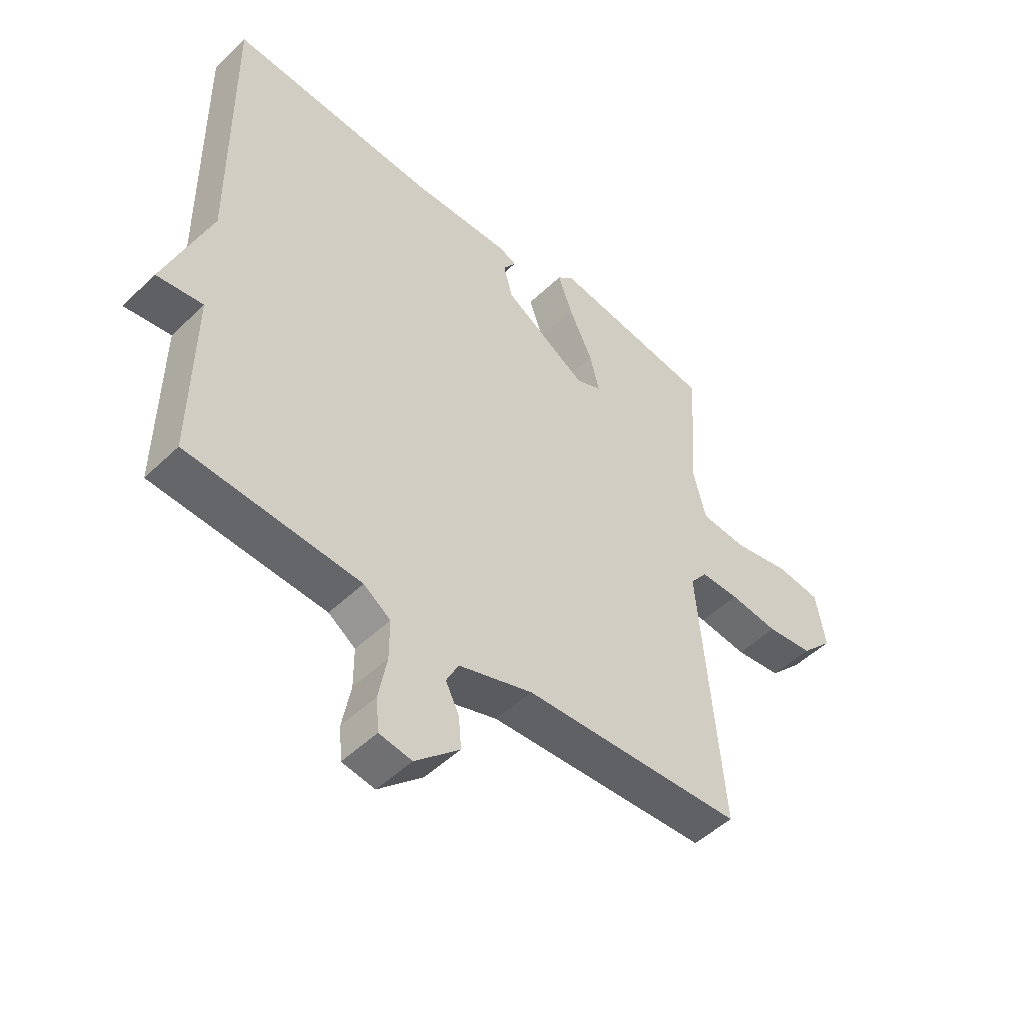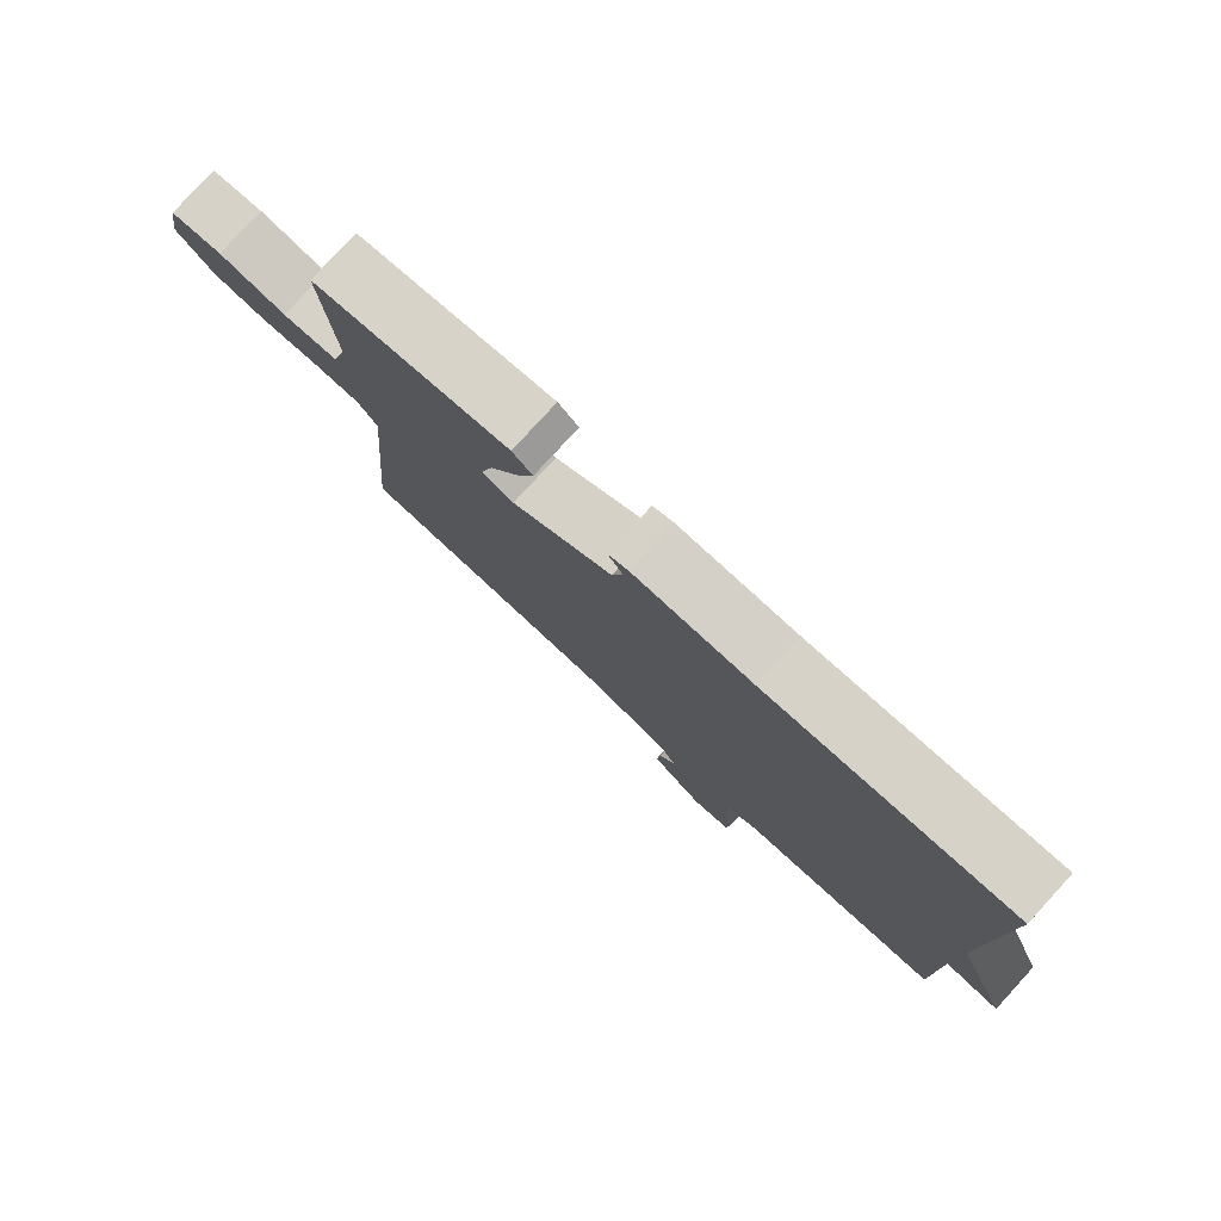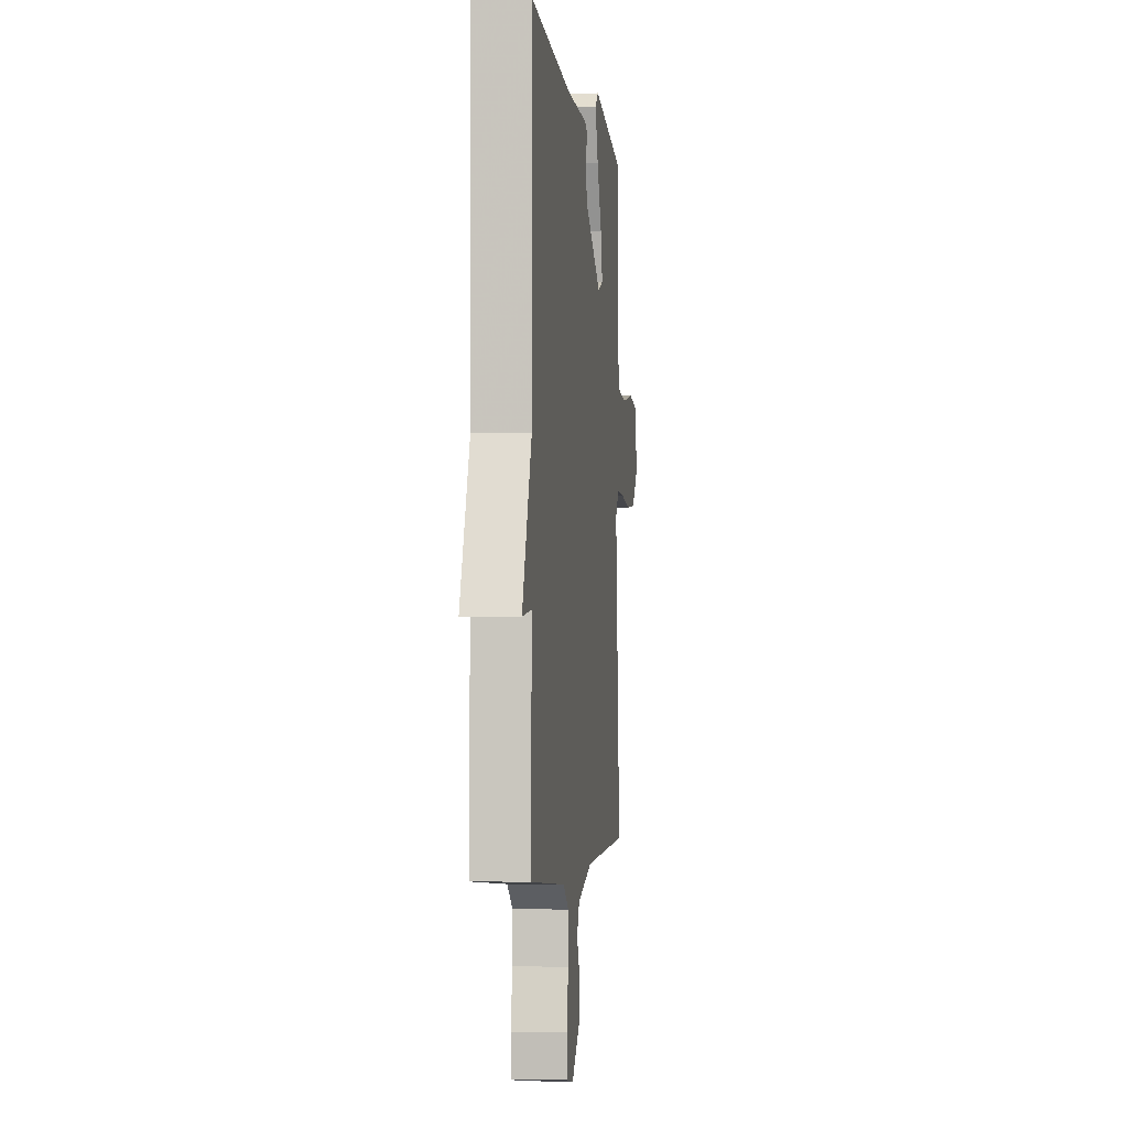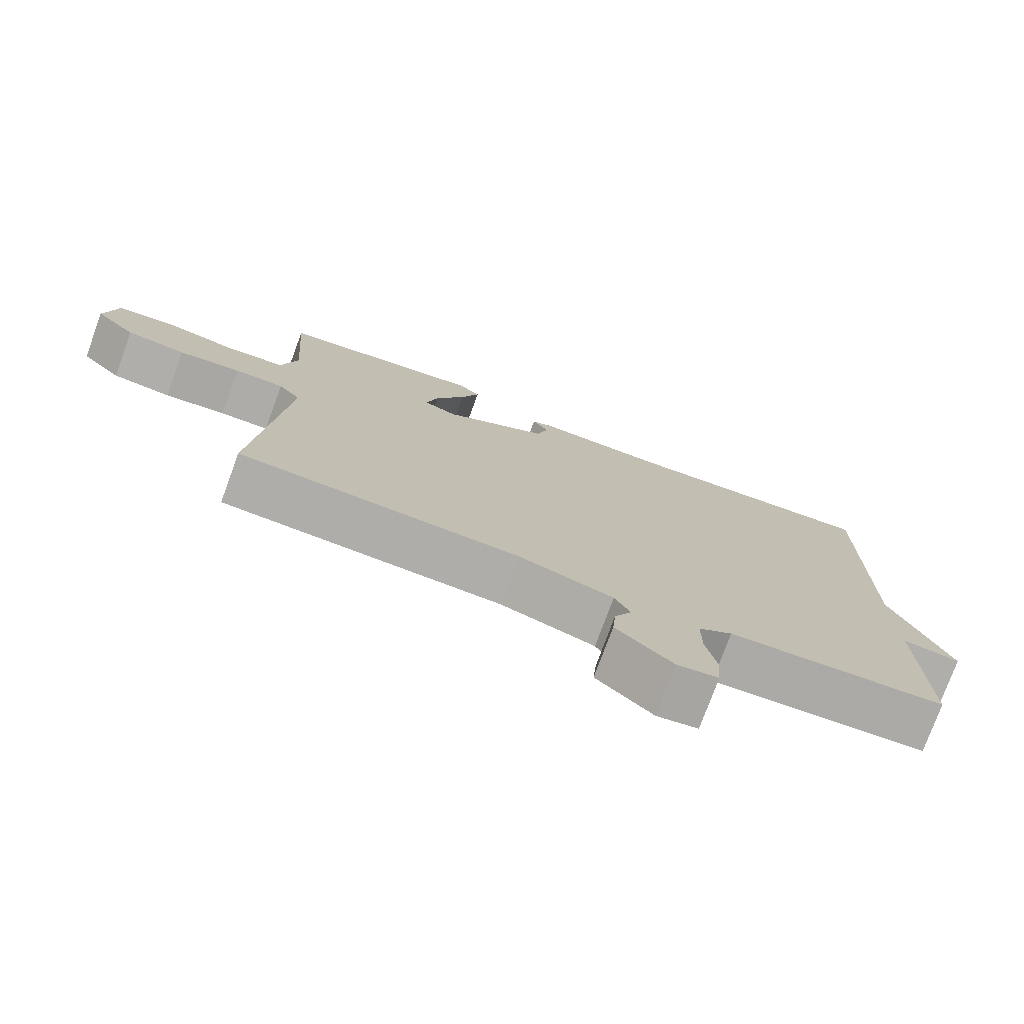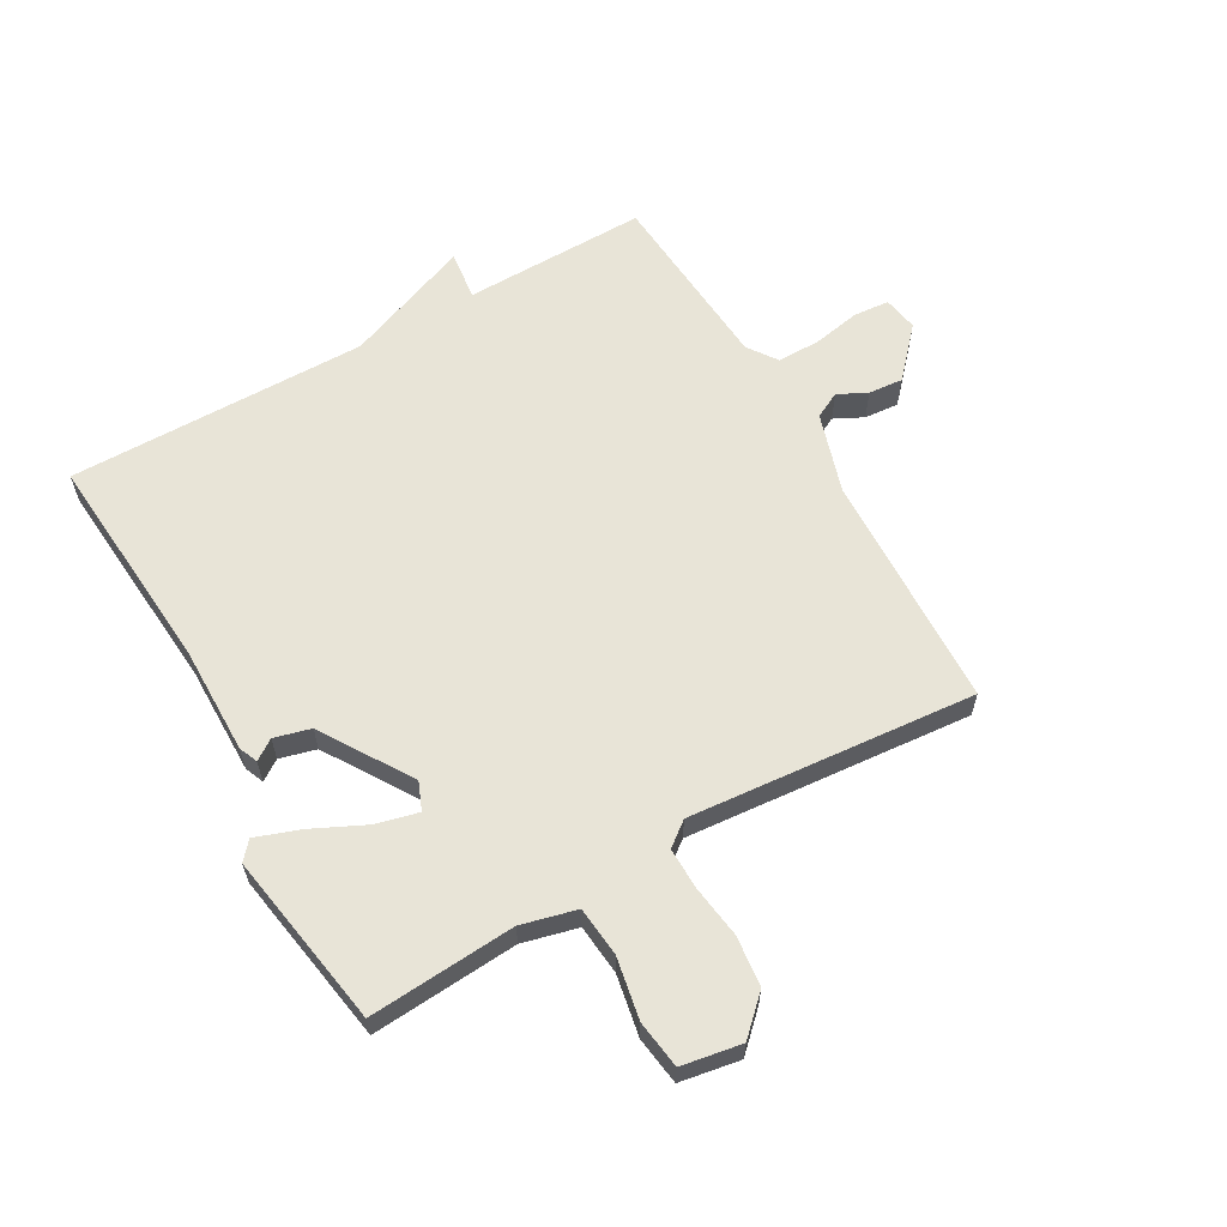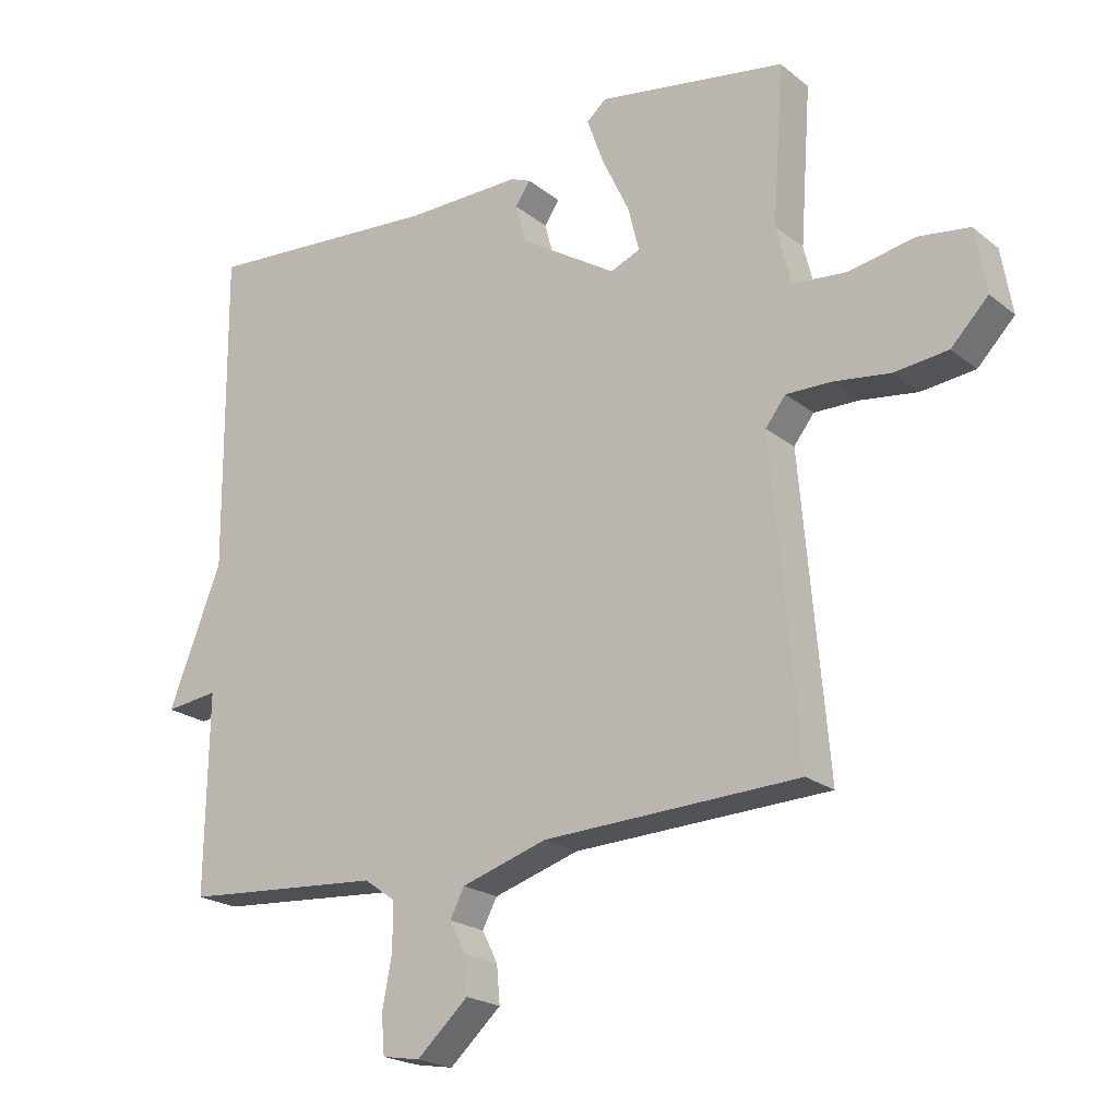
<metadata>
{"format":"obj","ext":"obj","renderer":"f3d","projection":"perspective","resolution":1024,"background":"white","views":[{"elev":-49.3,"azim":-43.3,"up":"+Z"},{"elev":79.7,"azim":-137.5,"up":"+Z"},{"elev":-2.9,"azim":-83.2,"up":"+Z"},{"elev":-76.8,"azim":159.8,"up":"+Z"},{"elev":61.3,"azim":60.3,"up":"+Y"},{"elev":-21.3,"azim":36.2,"up":"+Z"}]}
</metadata>
<code>
v -0.5 0.07 -0.5
v -0.496 0.07 -0.196
v -0.578 0.07 -0.206
v -0.496 0.07 0.004
v -0.5 0.07 0.5
v -0.132 0.07 0.472
v 0.046 0.07 0.474
v 0.077 0.07 0.461
v 0.054 0.07 0.427
v 0.07 0.07 0.367
v 0.219 0.07 0.273
v 0.265 0.07 0.292
v 0.248 0.07 0.361
v 0.206 0.07 0.449
v 0.18 0.07 0.522
v 0.21 0.07 0.548
v 0.5 0.07 0.5
v 0.483 0.07 0.258
v 0.506 0.07 0.167
v 0.589 0.07 0.159
v 0.69 0.07 0.178
v 0.769 0.07 0.167
v 0.786 0.07 0.068
v 0.729 0.07 0.009
v 0.646 0.07 0
v 0.559 0.07 0.012
v 0.49 0.07 0.013
v 0.459 0.07 -0.027
v 0.5 0.07 -0.5
v 0.107 0.07 -0.515
v -0.025 0.07 -0.556
v -0.047 0.07 -0.599
v -0.023 0.07 -0.647
v -0.018 0.07 -0.704
v -0.097 0.07 -0.776
v -0.155 0.07 -0.766
v -0.16 0.07 -0.707
v -0.145 0.07 -0.628
v -0.145 0.07 -0.557
v -0.193 0.07 -0.523
v -0.5 0 -0.5
v -0.496 0 -0.196
v -0.578 0 -0.206
v -0.496 0 0.004
v -0.5 0 0.5
v -0.132 0 0.472
v 0.046 0 0.474
v 0.077 0 0.461
v 0.054 0 0.427
v 0.07 0 0.367
v 0.219 0 0.273
v 0.265 0 0.292
v 0.248 0 0.361
v 0.206 0 0.449
v 0.18 0 0.522
v 0.21 0 0.548
v 0.5 0 0.5
v 0.483 0 0.258
v 0.506 0 0.167
v 0.589 0 0.159
v 0.69 0 0.178
v 0.769 0 0.167
v 0.786 0 0.068
v 0.729 0 0.009
v 0.646 0 0
v 0.559 0 0.012
v 0.49 0 0.013
v 0.459 0 -0.027
v 0.5 0 -0.5
v 0.107 0 -0.515
v -0.025 0 -0.556
v -0.047 0 -0.599
v -0.023 0 -0.647
v -0.018 0 -0.704
v -0.097 0 -0.776
v -0.155 0 -0.766
v -0.16 0 -0.707
v -0.145 0 -0.628
v -0.145 0 -0.557
v -0.193 0 -0.523
f 36 37 38
f 35 36 38
f 34 35 38
f 33 34 38
f 32 33 38
f 31 32 38 39
f 30 31 39 40
f 40 1 2
f 30 40 2
f 29 30 2
f 28 29 2
f 24 25 26
f 23 24 26
f 22 23 26
f 21 22 26
f 20 21 26
f 19 20 26 27
f 2 3 4
f 28 2 4
f 27 28 4
f 19 27 4
f 18 19 4
f 16 17 18
f 15 16 18
f 14 15 18
f 13 14 18
f 6 7 8 9
f 6 9 10
f 5 6 10 11
f 12 13 18
f 11 12 18
f 11 18 4
f 4 5 11
f 78 77 76
f 78 76 75
f 78 75 74
f 78 74 73
f 78 73 72
f 79 78 72 71
f 80 79 71 70
f 42 41 80
f 42 80 70
f 42 70 69
f 42 69 68
f 66 65 64
f 66 64 63
f 66 63 62
f 66 62 61
f 66 61 60
f 67 66 60 59
f 44 43 42
f 44 42 68
f 44 68 67
f 44 67 59
f 44 59 58
f 58 57 56
f 58 56 55
f 58 55 54
f 58 54 53
f 49 48 47 46
f 50 49 46
f 51 50 46 45
f 58 53 52
f 58 52 51
f 44 58 51
f 51 45 44
f 1 41 42 2
f 2 42 43 3
f 3 43 44 4
f 4 44 45 5
f 5 45 46 6
f 6 46 47 7
f 7 47 48 8
f 8 48 49 9
f 9 49 50 10
f 10 50 51 11
f 11 51 52 12
f 12 52 53 13
f 13 53 54 14
f 14 54 55 15
f 15 55 56 16
f 16 56 57 17
f 17 57 58 18
f 18 58 59 19
f 19 59 60 20
f 20 60 61 21
f 21 61 62 22
f 22 62 63 23
f 23 63 64 24
f 24 64 65 25
f 25 65 66 26
f 26 66 67 27
f 27 67 68 28
f 28 68 69 29
f 29 69 70 30
f 30 70 71 31
f 31 71 72 32
f 32 72 73 33
f 33 73 74 34
f 34 74 75 35
f 35 75 76 36
f 36 76 77 37
f 37 77 78 38
f 38 78 79 39
f 39 79 80 40
f 40 80 41 1

</code>
